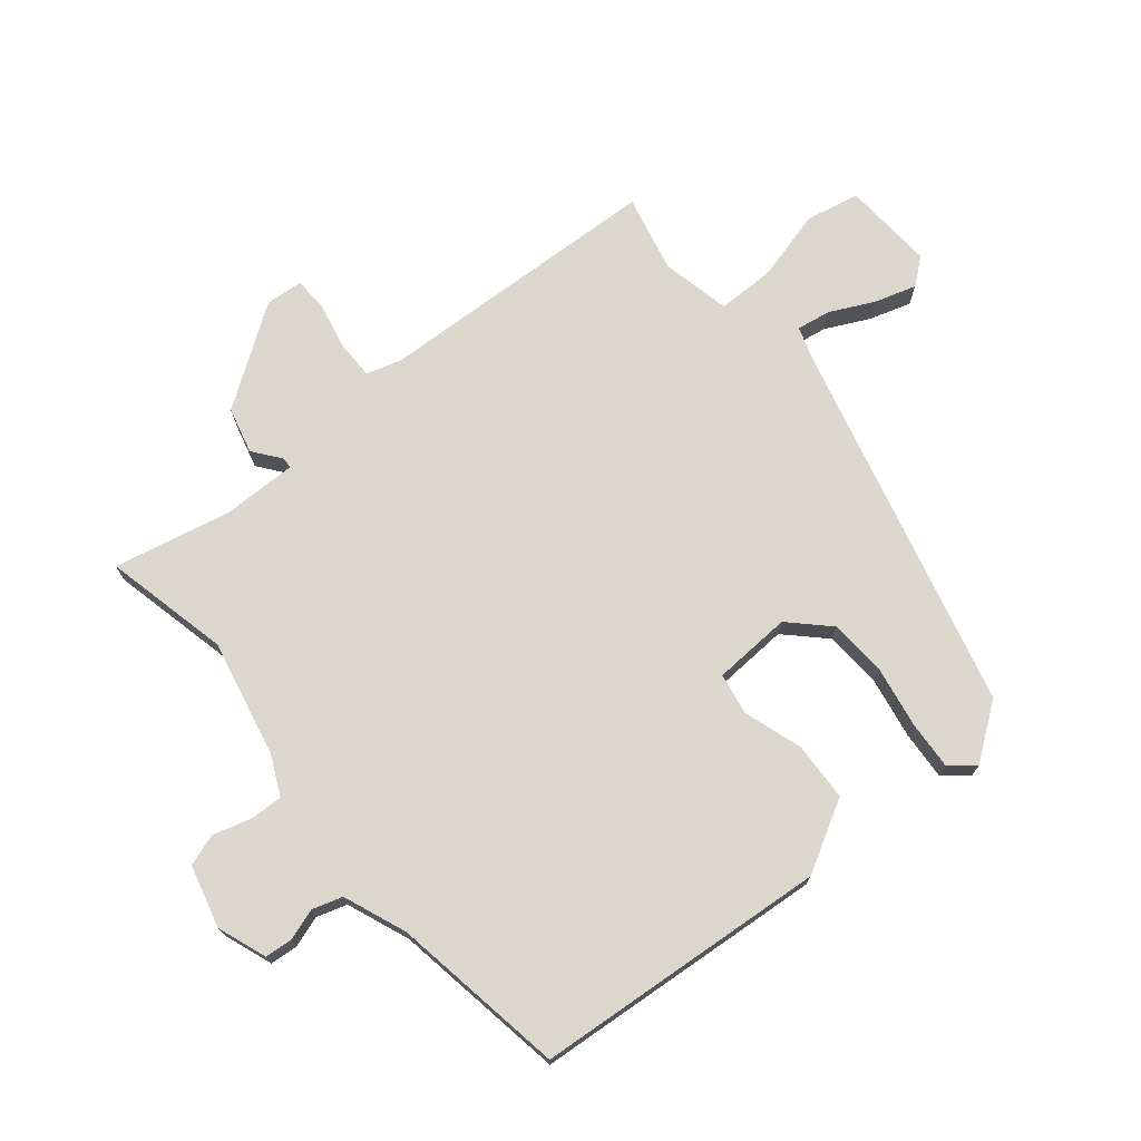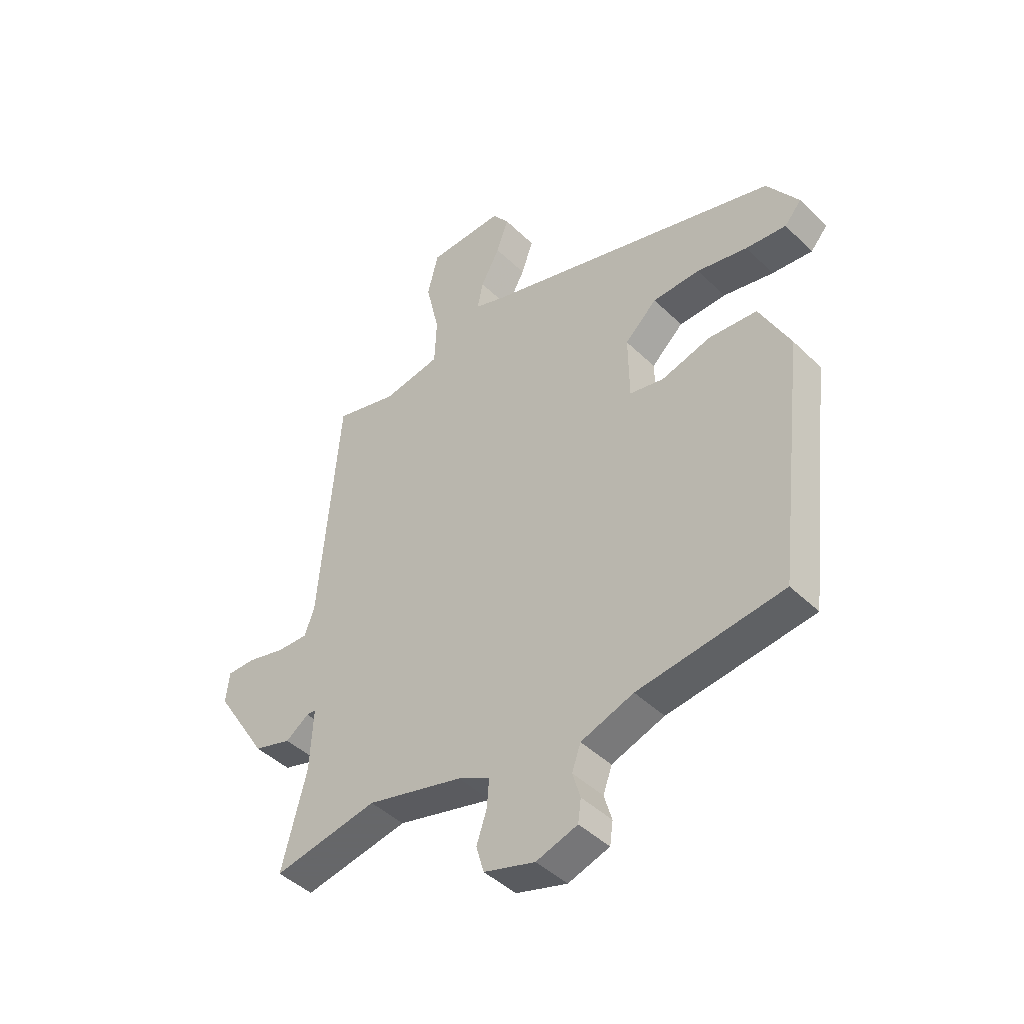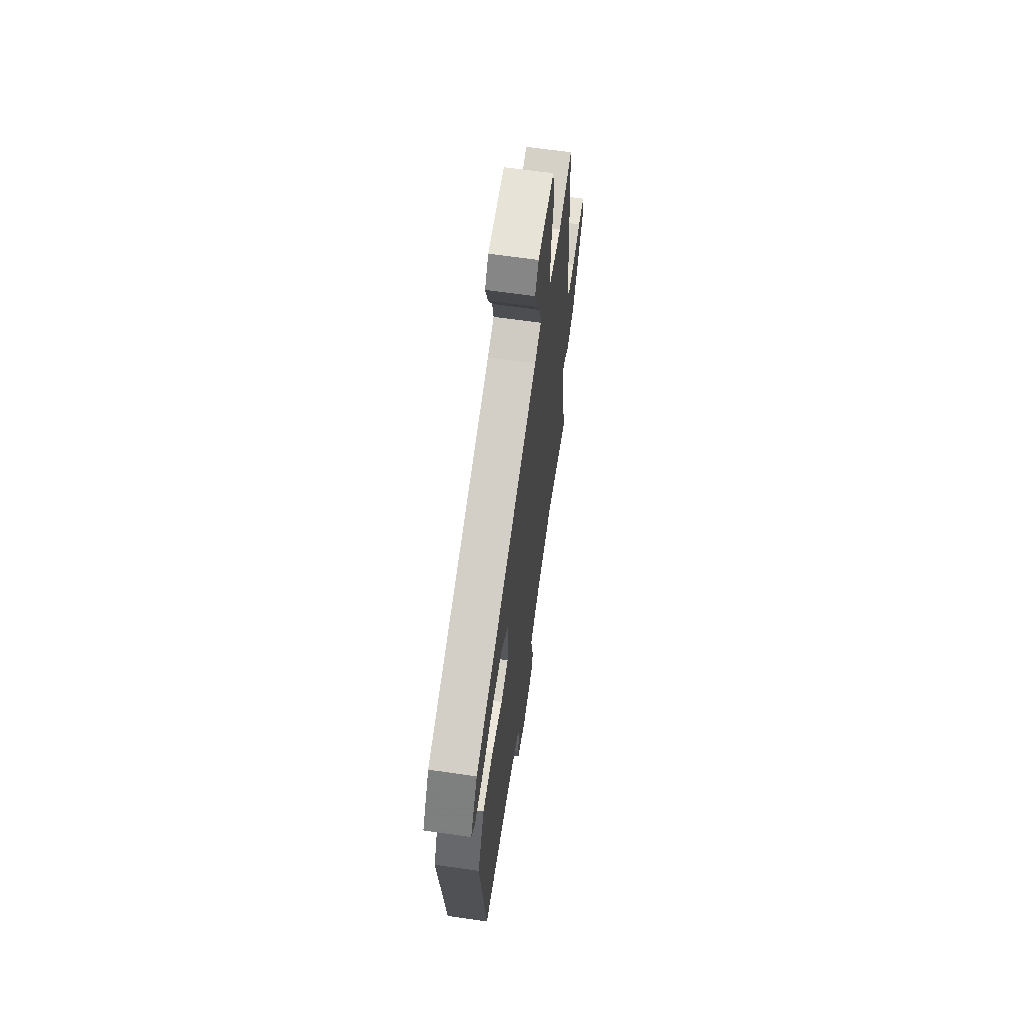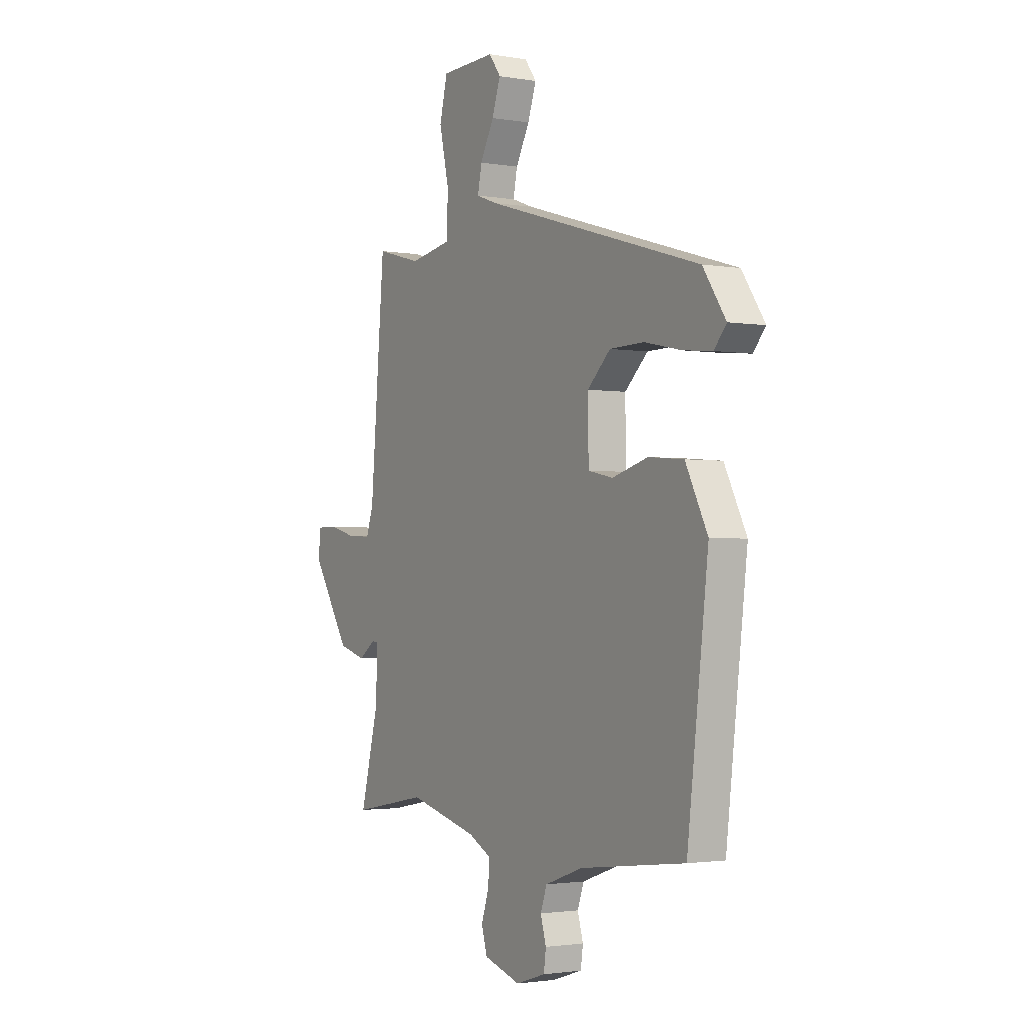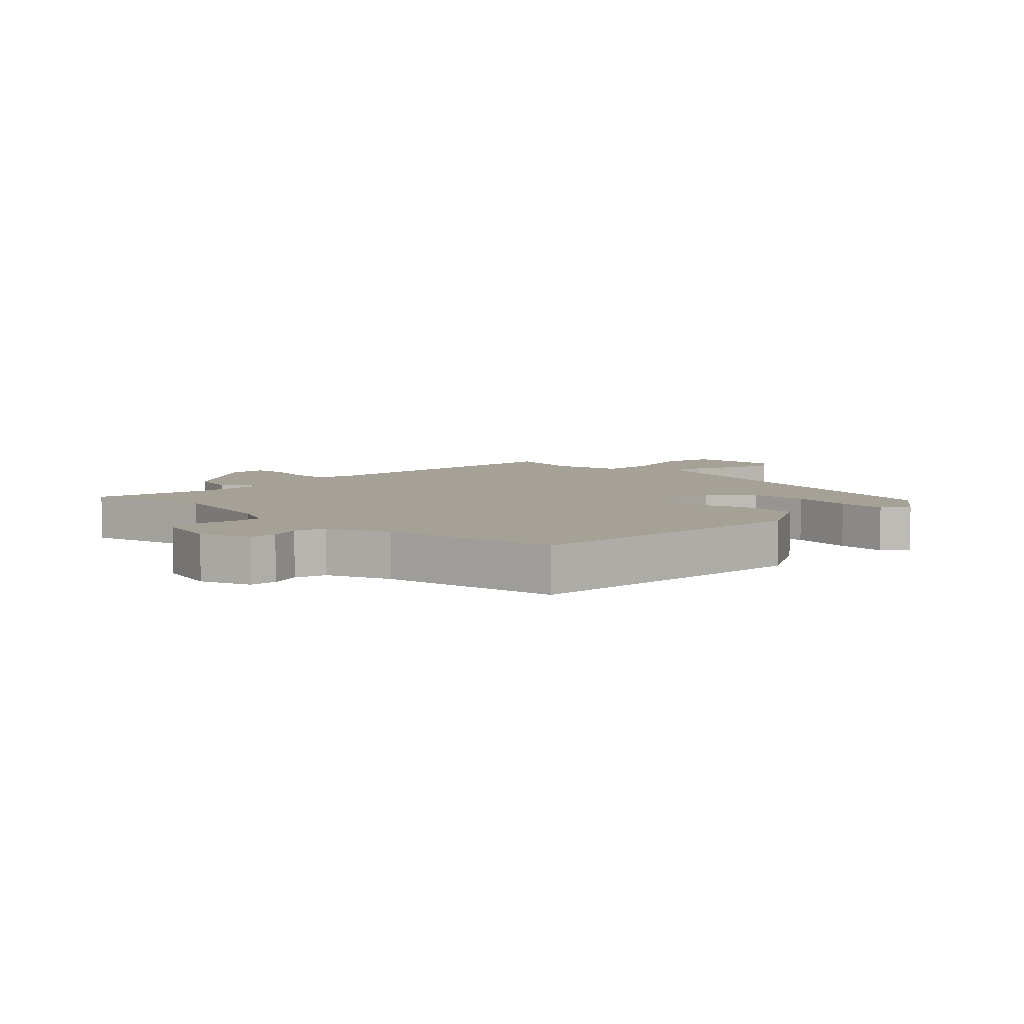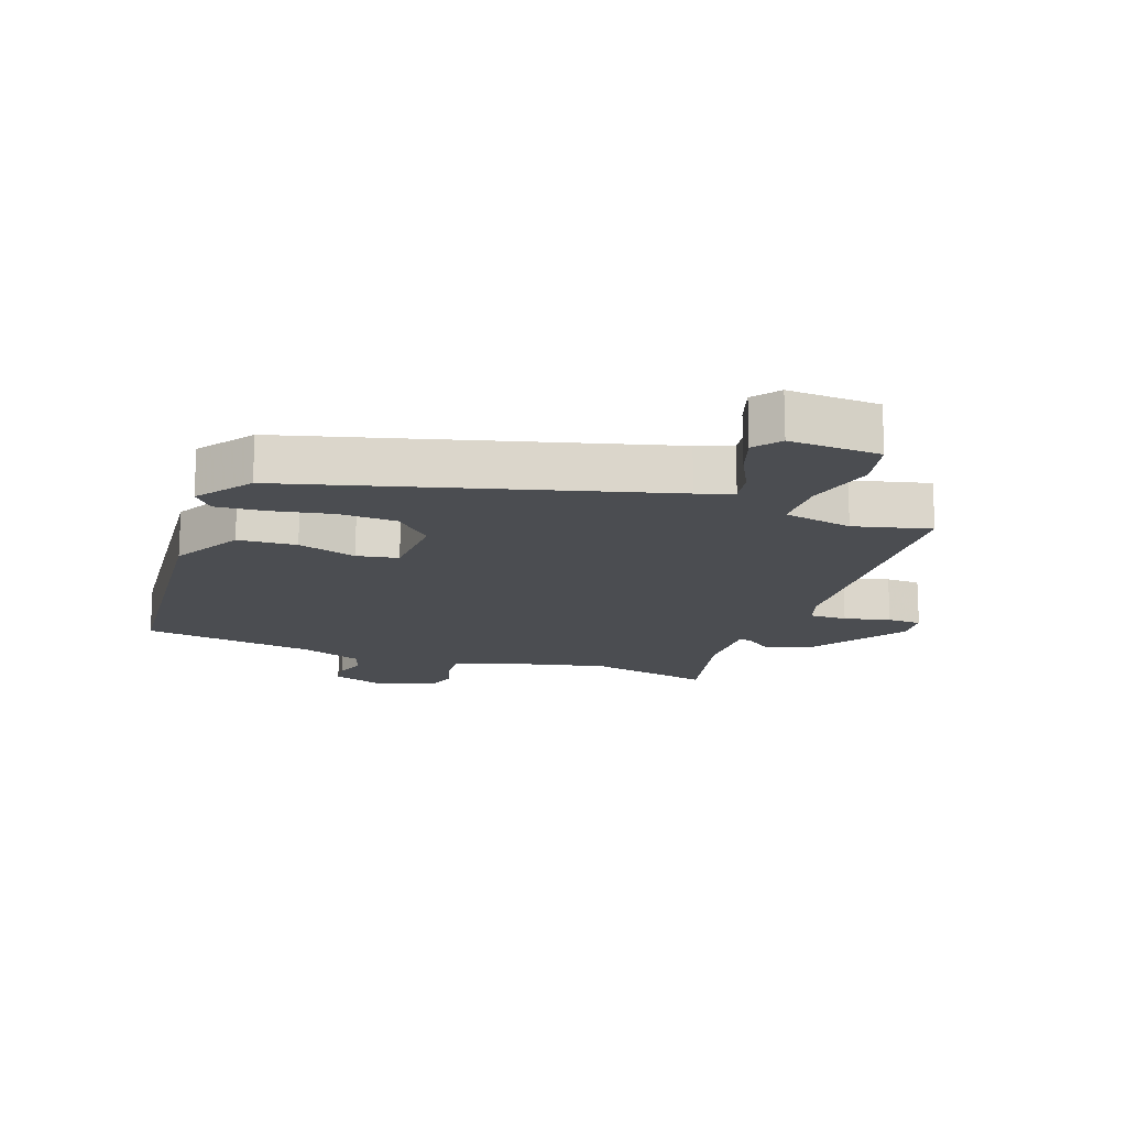
<metadata>
{"format":"obj","ext":"obj","renderer":"f3d","projection":"perspective","resolution":1024,"background":"white","views":[{"elev":72.9,"azim":-131.6,"up":"+Y"},{"elev":-44.4,"azim":-138.3,"up":"+Z"},{"elev":63.8,"azim":-81.7,"up":"+Z"},{"elev":-2.0,"azim":-121.2,"up":"+Z"},{"elev":6.2,"azim":-138.0,"up":"+Y"},{"elev":-15.8,"azim":-21.1,"up":"+Y"}]}
</metadata>
<code>
v 0.571 0.07 -0.513
v 0.369 0.07 -0.475
v 0.183 0.07 -0.523
v 0.121 0.07 -0.555
v 0.125 0.07 -0.608
v 0.145 0.07 -0.668
v 0.13 0.07 -0.72
v 0.031 0.07 -0.75
v -0.049 0.07 -0.724
v -0.055 0.07 -0.68
v -0.04 0.07 -0.629
v -0.057 0.07 -0.581
v -0.159 0.07 -0.545
v -0.44 0.07 -0.51
v -0.496 0.07 -0.04
v -0.437 0.07 0.076
v -0.343 0.07 0.084
v -0.247 0.07 0.057
v -0.181 0.07 0.071
v -0.179 0.07 0.197
v -0.241 0.07 0.255
v -0.333 0.07 0.257
v -0.431 0.07 0.236
v -0.509 0.07 0.228
v -0.542 0.07 0.266
v -0.481 0.07 0.356
v 0.102 0.07 0.529
v 0.159 0.07 0.55
v 0.148 0.07 0.604
v 0.111 0.07 0.673
v 0.088 0.07 0.739
v 0.12 0.07 0.782
v 0.267 0.07 0.778
v 0.288 0.07 0.693
v 0.262 0.07 0.578
v 0.266 0.07 0.486
v 0.378 0.07 0.466
v 0.5 0.07 0.499
v 0.539 0.07 0.038
v 0.558 0.07 -0.016
v 0.619 0.07 -0.014
v 0.693 0.07 0.005
v 0.748 0.07 0.005
v 0.755 0.07 -0.055
v 0.653 0.07 -0.216
v 0.58 0.07 -0.238
v 0.535 0.07 -0.206
v 0.517 0.07 -0.207
v 0.523 0.07 -0.327
v 0.571 0 -0.513
v 0.369 0 -0.475
v 0.183 0 -0.523
v 0.121 0 -0.555
v 0.125 0 -0.608
v 0.145 0 -0.668
v 0.13 0 -0.72
v 0.031 0 -0.75
v -0.049 0 -0.724
v -0.055 0 -0.68
v -0.04 0 -0.629
v -0.057 0 -0.581
v -0.159 0 -0.545
v -0.44 0 -0.51
v -0.496 0 -0.04
v -0.437 0 0.076
v -0.343 0 0.084
v -0.247 0 0.057
v -0.181 0 0.071
v -0.179 0 0.197
v -0.241 0 0.255
v -0.333 0 0.257
v -0.431 0 0.236
v -0.509 0 0.228
v -0.542 0 0.266
v -0.481 0 0.356
v 0.102 0 0.529
v 0.159 0 0.55
v 0.148 0 0.604
v 0.111 0 0.673
v 0.088 0 0.739
v 0.12 0 0.782
v 0.267 0 0.778
v 0.288 0 0.693
v 0.262 0 0.578
v 0.266 0 0.486
v 0.378 0 0.466
v 0.5 0 0.499
v 0.539 0 0.038
v 0.558 0 -0.016
v 0.619 0 -0.014
v 0.693 0 0.005
v 0.748 0 0.005
v 0.755 0 -0.055
v 0.653 0 -0.216
v 0.58 0 -0.238
v 0.535 0 -0.206
v 0.517 0 -0.207
v 0.523 0 -0.327
f 45 46 47
f 44 45 47
f 43 44 47
f 42 43 47
f 41 42 47
f 40 41 47 48
f 39 40 48
f 37 38 39 48
f 36 37 48 49
f 33 34 35
f 32 33 35
f 31 32 35
f 30 31 35
f 29 30 35
f 28 29 35 36
f 49 1 2
f 36 49 2
f 28 36 2
f 27 28 2
f 25 26 27
f 24 25 27
f 23 24 27
f 22 23 27
f 16 17 18
f 15 16 18
f 14 15 18
f 13 14 18
f 12 13 18 19
f 11 12 19 20
f 9 10 11
f 8 9 11
f 7 8 11
f 6 7 11
f 5 6 11
f 4 5 11 20
f 27 2 3
f 27 3 4 20
f 21 22 27
f 20 21 27
f 96 95 94
f 96 94 93
f 96 93 92
f 96 92 91
f 96 91 90
f 97 96 90 89
f 97 89 88
f 97 88 87 86
f 98 97 86 85
f 84 83 82
f 84 82 81
f 84 81 80
f 84 80 79
f 84 79 78
f 85 84 78 77
f 51 50 98
f 51 98 85
f 51 85 77
f 51 77 76
f 76 75 74
f 76 74 73
f 76 73 72
f 76 72 71
f 67 66 65
f 67 65 64
f 67 64 63
f 67 63 62
f 68 67 62 61
f 69 68 61 60
f 60 59 58
f 60 58 57
f 60 57 56
f 60 56 55
f 60 55 54
f 69 60 54 53
f 52 51 76
f 69 53 52 76
f 76 71 70
f 76 70 69
f 1 50 51 2
f 2 51 52 3
f 3 52 53 4
f 4 53 54 5
f 5 54 55 6
f 6 55 56 7
f 7 56 57 8
f 8 57 58 9
f 9 58 59 10
f 10 59 60 11
f 11 60 61 12
f 12 61 62 13
f 13 62 63 14
f 14 63 64 15
f 15 64 65 16
f 16 65 66 17
f 17 66 67 18
f 18 67 68 19
f 19 68 69 20
f 20 69 70 21
f 21 70 71 22
f 22 71 72 23
f 23 72 73 24
f 24 73 74 25
f 25 74 75 26
f 26 75 76 27
f 27 76 77 28
f 28 77 78 29
f 29 78 79 30
f 30 79 80 31
f 31 80 81 32
f 32 81 82 33
f 33 82 83 34
f 34 83 84 35
f 35 84 85 36
f 36 85 86 37
f 37 86 87 38
f 38 87 88 39
f 39 88 89 40
f 40 89 90 41
f 41 90 91 42
f 42 91 92 43
f 43 92 93 44
f 44 93 94 45
f 45 94 95 46
f 46 95 96 47
f 47 96 97 48
f 48 97 98 49
f 49 98 50 1

</code>
